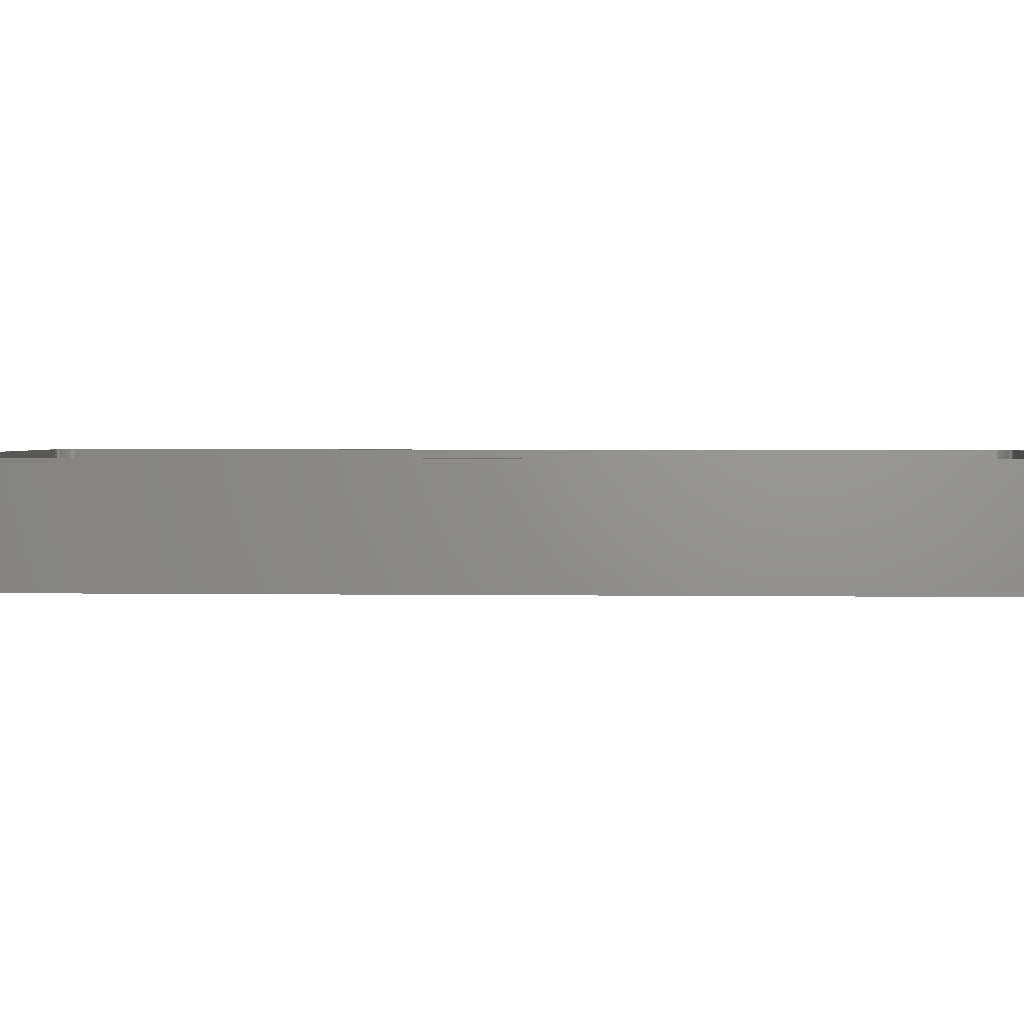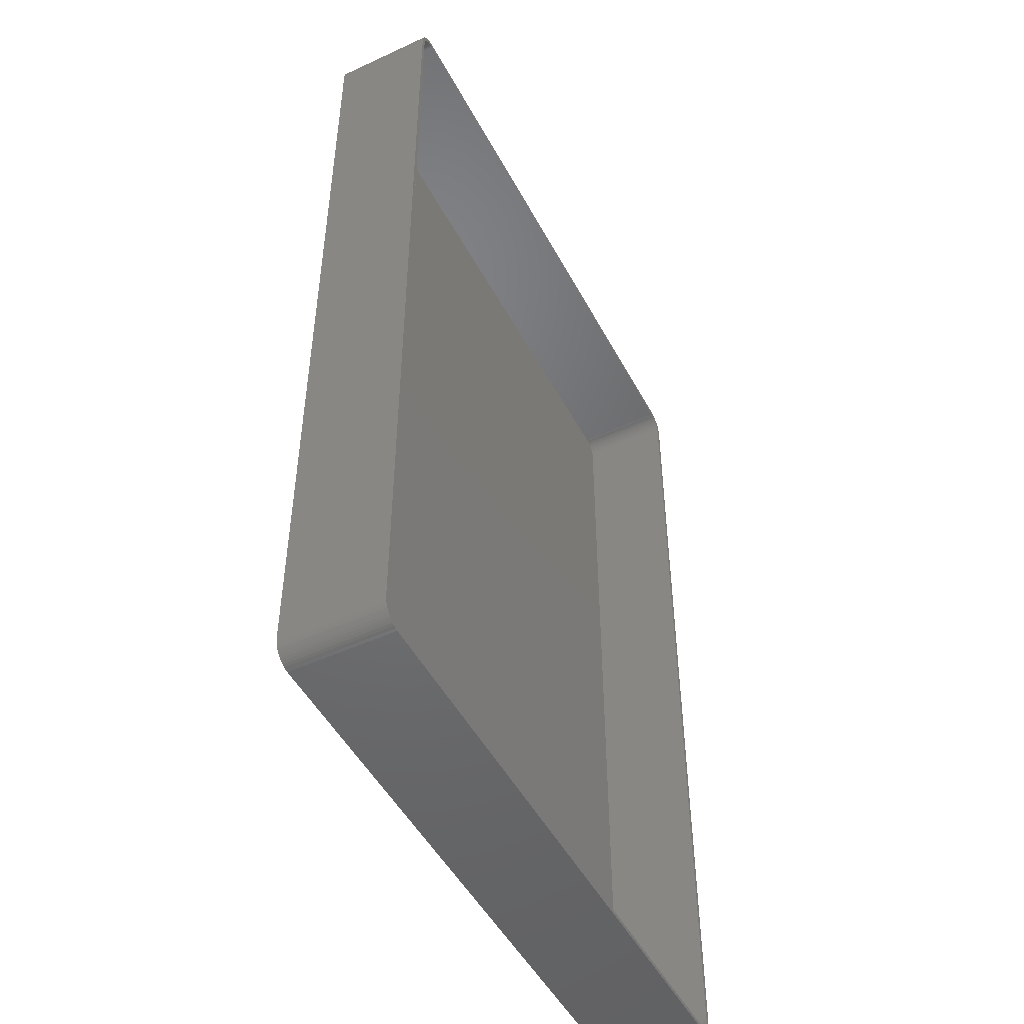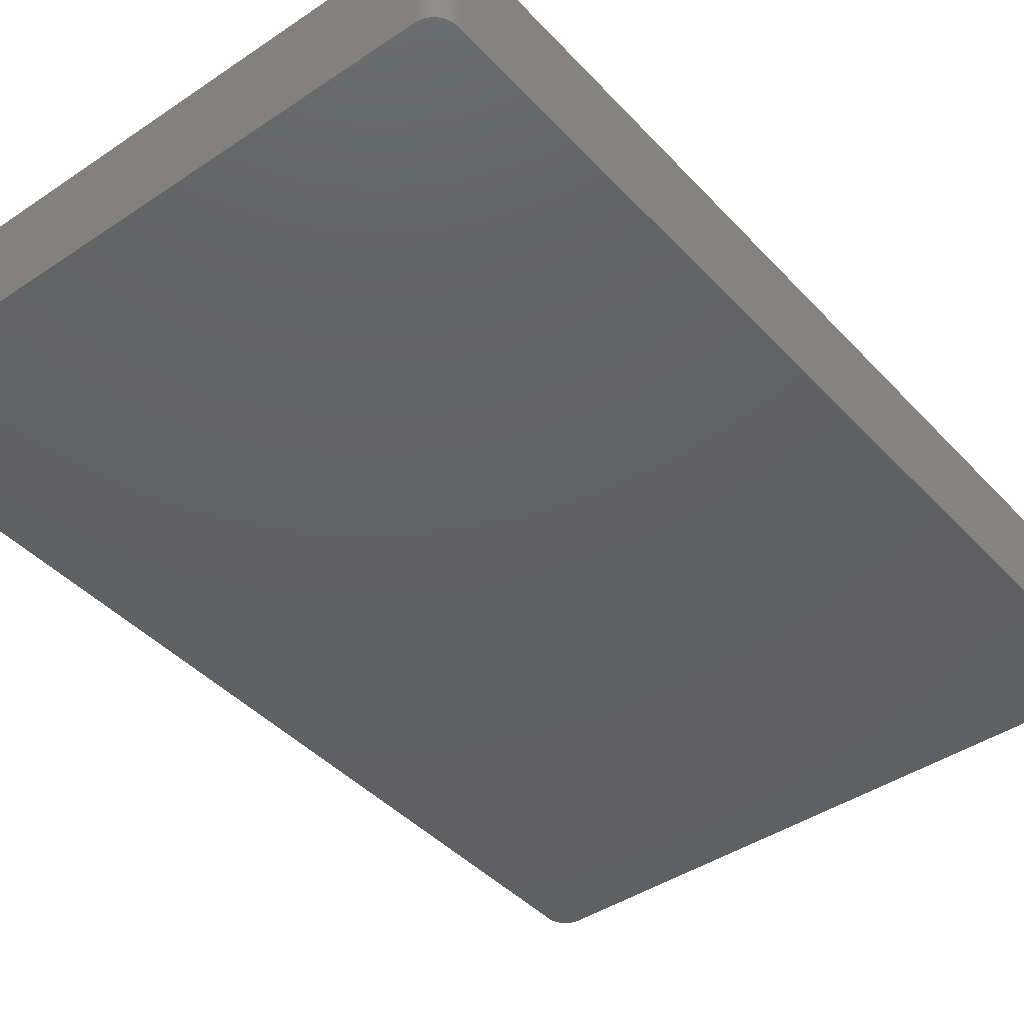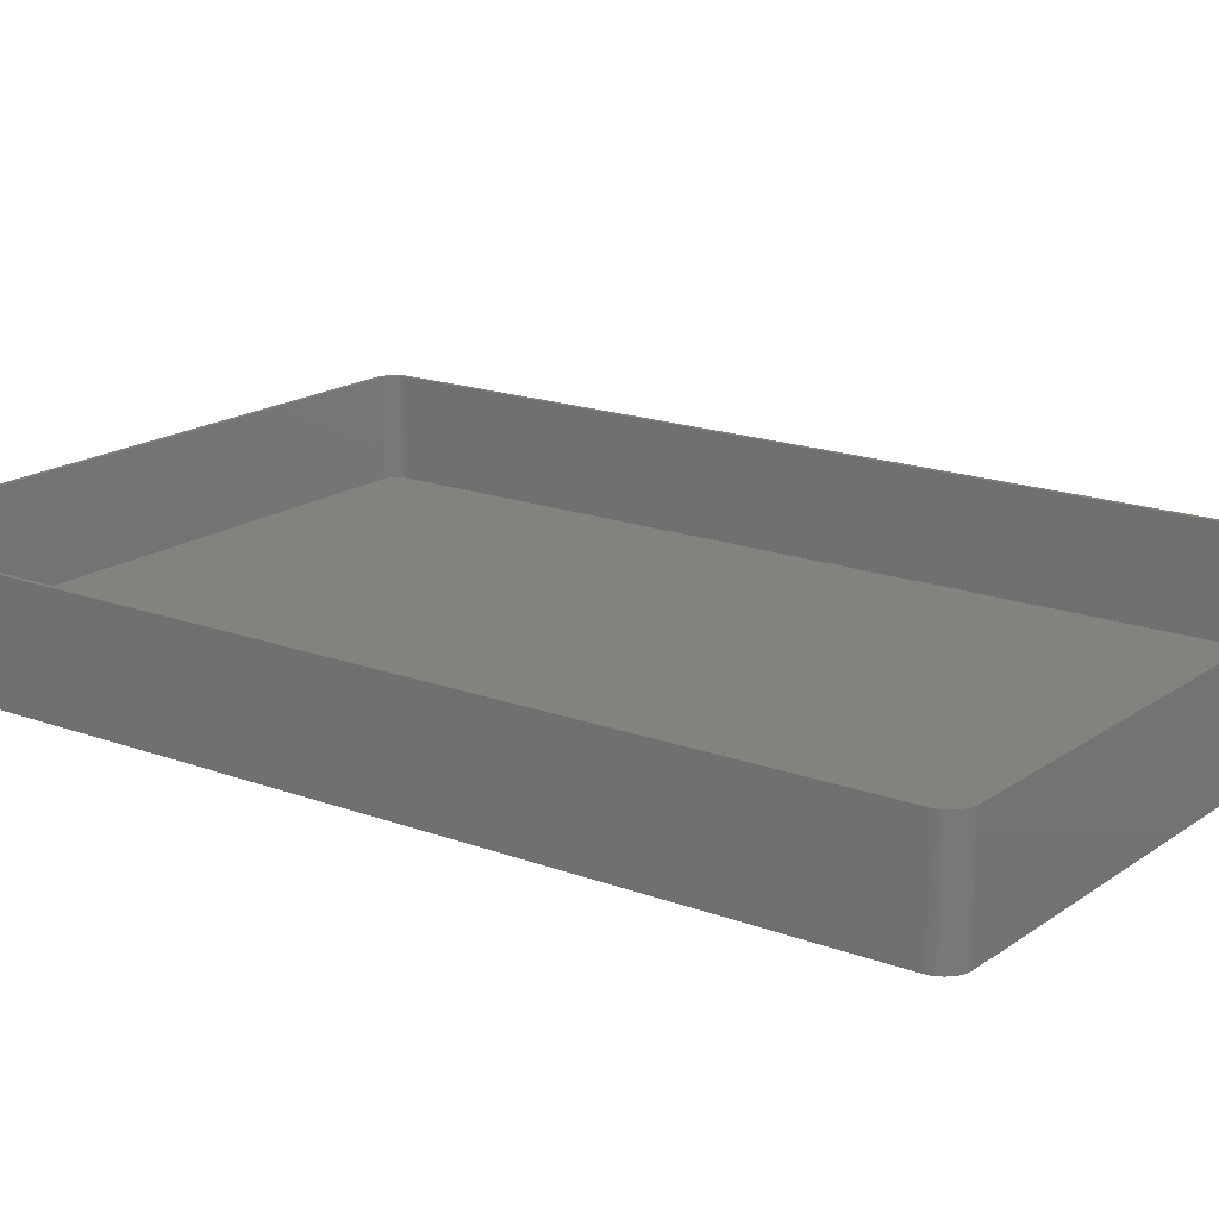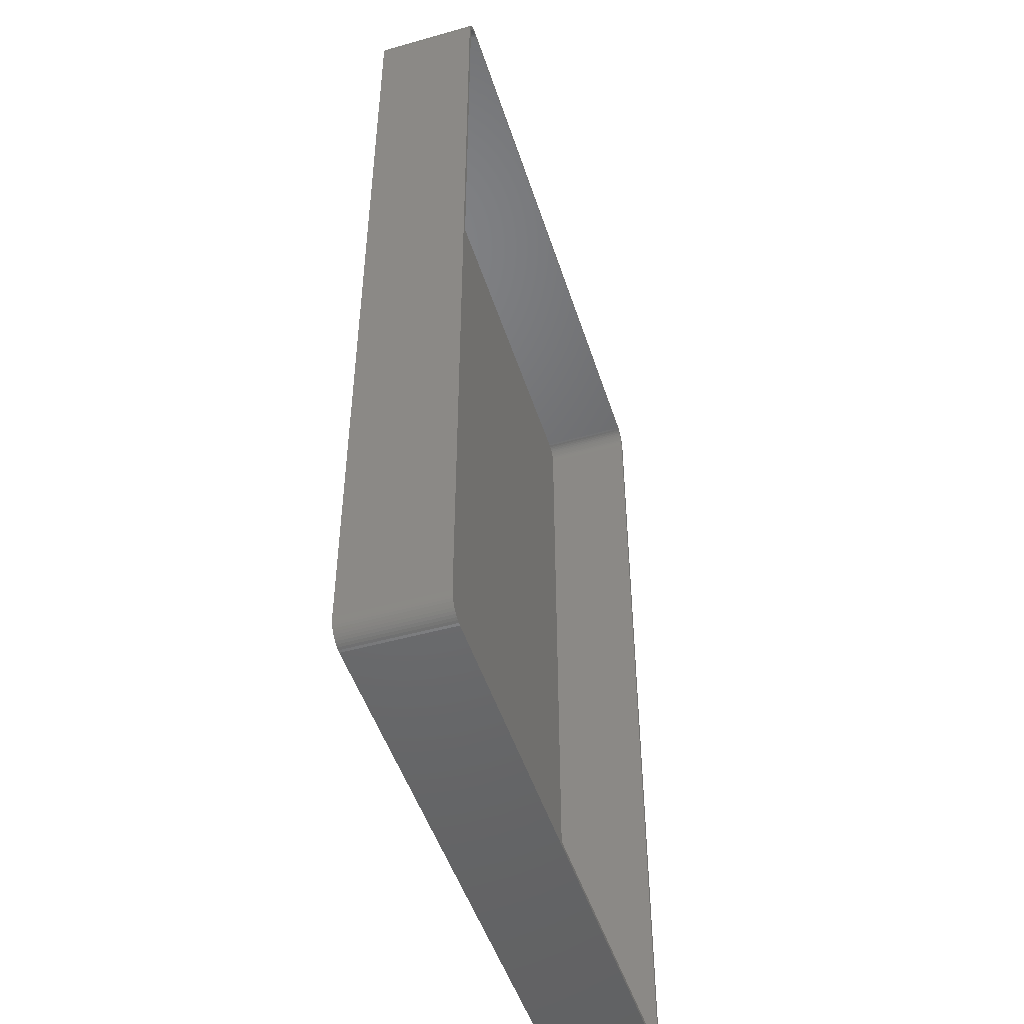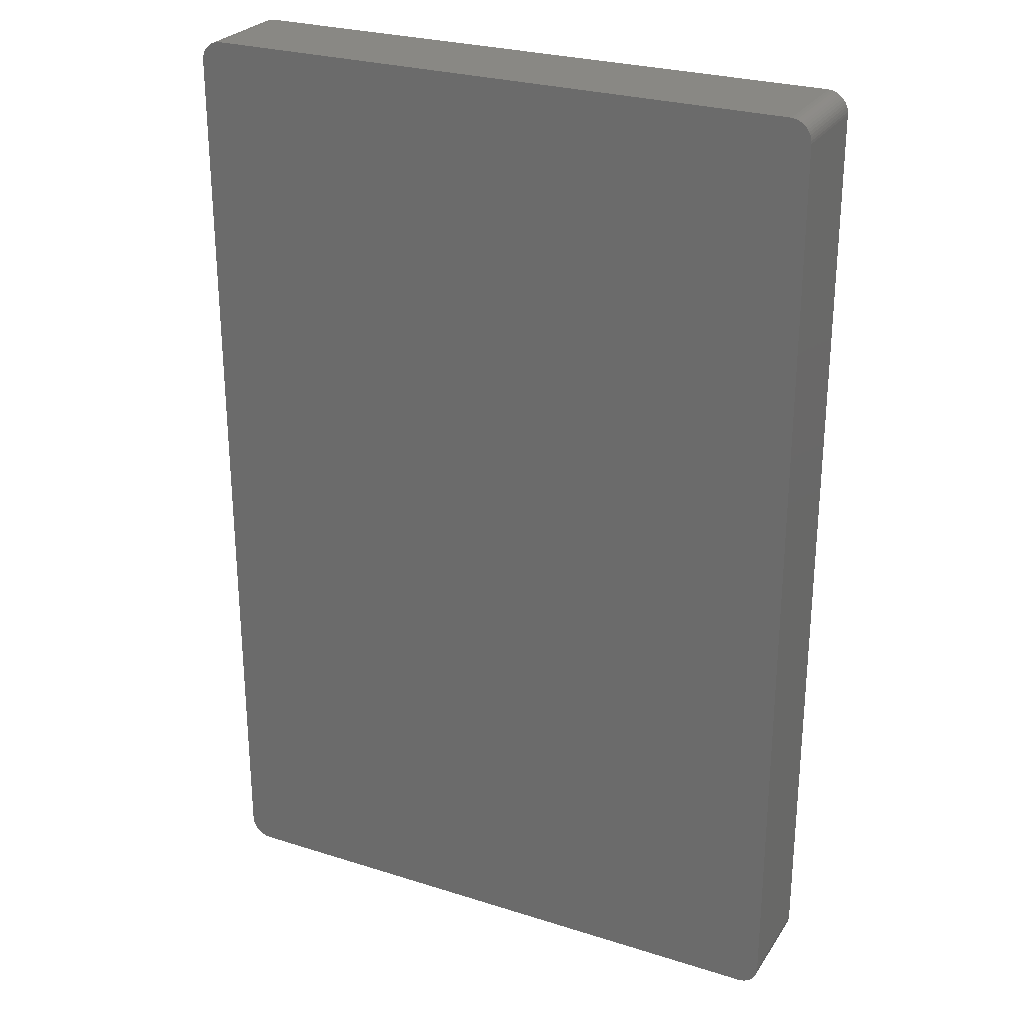
<metadata>
{"format":"stl","ext":"stl","renderer":"f3d","projection":"perspective","resolution":1024,"background":"white","views":[{"elev":2.0,"azim":-86.7,"up":"+Z"},{"elev":-49.1,"azim":-62.8,"up":"+Y"},{"elev":-42.6,"azim":38.8,"up":"+Z"},{"elev":17.6,"azim":126.4,"up":"+Z"},{"elev":-48.7,"azim":-72.5,"up":"+Y"},{"elev":26.8,"azim":-153.8,"up":"+Y"}]}
</metadata>
<code>
# stl→obj: 208 verts, 412 faces
v -75 107.5 0
v -74.96 108.1 24
v -74.96 108.1 0
v -75 107.5 24
v -75 -107.5 0
v -75 -107.5 24
v 75 -107.5 24
v 75 107.5 0
v 75 107.5 24
v 75 -107.5 0
v 74 107.5 24
v 74.96 108.1 24
v 73.97 108 24
v 74.84 108.7 24
v 74 -107.5 24
v 73.87 108.5 24
v 74.65 109.3 24
v 74.96 -108.1 24
v 73.72 109 24
v 74.38 109.9 24
v 73.97 -108 24
v 73.51 109.4 24
v 74.05 110.4 24
v 74.84 -108.7 24
v 73.87 -108.5 24
v 73.24 109.9 24
v 73.64 110.9 24
v 72.92 110.2 24
v 73.19 111.4 24
v 72.55 110.6 24
v 72.68 111.7 24
v 72.14 110.9 24
v 72.13 112 24
v 71.7 111.1 24
v 71.55 112.3 24
v 71.24 111.3 24
v 70.94 112.4 24
v 70.75 111.4 24
v 70.31 112.5 24
v 70.25 111.5 24
v -70.25 111.5 24
v -70.31 112.5 24
v -70.75 111.4 24
v -70.94 112.4 24
v -71.24 111.3 24
v -71.55 112.3 24
v -71.7 111.1 24
v -72.13 112 24
v -72.14 110.9 24
v -72.68 111.7 24
v -72.55 110.6 24
v -73.19 111.4 24
v -72.92 110.2 24
v -73.64 110.9 24
v -73.24 109.9 24
v -74.05 110.4 24
v -73.51 109.4 24
v -74.38 109.9 24
v -73.72 109 24
v -74.84 108.7 24
v -73.87 108.5 24
v -74.65 109.3 24
v 74.65 -109.3 24
v 73.72 -109 24
v 74.38 -109.9 24
v 73.51 -109.4 24
v 74.05 -110.4 24
v 73.24 -109.9 24
v 73.64 -110.9 24
v 72.92 -110.2 24
v 73.19 -111.4 24
v 72.55 -110.6 24
v 72.68 -111.7 24
v 72.14 -110.9 24
v 72.13 -112 24
v 71.7 -111.1 24
v 71.55 -112.3 24
v 71.24 -111.3 24
v 70.94 -112.4 24
v 70.75 -111.4 24
v 70.31 -112.5 24
v 70.25 -111.5 24
v -70.25 -111.5 24
v -70.31 -112.5 24
v -70.75 -111.4 24
v -70.94 -112.4 24
v -71.24 -111.3 24
v -71.55 -112.3 24
v -71.7 -111.1 24
v -72.13 -112 24
v -72.14 -110.9 24
v -72.68 -111.7 24
v -72.55 -110.6 24
v -73.19 -111.4 24
v -72.92 -110.2 24
v -73.64 -110.9 24
v -73.24 -109.9 24
v -74.05 -110.4 24
v -73.51 -109.4 24
v -74.38 -109.9 24
v -73.72 -109 24
v -74.65 -109.3 24
v -73.87 -108.5 24
v -74.84 -108.7 24
v -73.97 -108 24
v -74.96 -108.1 24
v -74 -107.5 24
v -74 107.5 24
v -73.97 108 24
v 70.31 -112.5 0
v 74.96 -108.1 0
v 74.84 -108.7 0
v 74.65 -109.3 0
v 70.31 112.5 0
v 74.38 -109.9 0
v 74.05 -110.4 0
v 74.96 108.1 0
v 73.64 -110.9 0
v 74.65 109.3 0
v 74.38 109.9 0
v 73.19 -111.4 0
v 74.05 110.4 0
v 72.68 -111.7 0
v 73.64 110.9 0
v 72.13 -112 0
v 73.19 111.4 0
v 71.55 -112.3 0
v 72.68 111.7 0
v 70.94 -112.4 0
v 72.13 112 0
v 71.55 112.3 0
v 70.94 112.4 0
v -70.31 -112.5 0
v 74.84 108.7 0
v -70.94 -112.4 0
v -71.55 -112.3 0
v -70.31 112.5 0
v -72.13 -112 0
v -70.94 112.4 0
v -72.68 -111.7 0
v -71.55 112.3 0
v -73.19 -111.4 0
v -72.13 112 0
v -73.64 -110.9 0
v -72.68 111.7 0
v -74.05 -110.4 0
v -73.19 111.4 0
v -74.38 -109.9 0
v -73.64 110.9 0
v -74.65 -109.3 0
v -74.05 110.4 0
v -74.84 -108.7 0
v -74.38 109.9 0
v -74.96 -108.1 0
v -74.65 109.3 0
v -74.84 108.7 0
v -70.25 111.5 2
v 70.25 111.5 2
v -73.51 -109.4 2
v -73.24 -109.9 2
v 70.25 -111.5 2
v -70.25 -111.5 2
v -74 -107.5 2
v -73.97 -108 2
v 74 -107.5 2
v 74 107.5 2
v 73.72 109 2
v 73.51 109.4 2
v -71.7 -111.1 2
v -72.14 -110.9 2
v -70.75 -111.4 2
v -74 107.5 2
v -73.87 -108.5 2
v -73.72 -109 2
v 71.7 111.1 2
v 72.14 110.9 2
v 73.72 -109 2
v 73.87 -108.5 2
v -72.55 -110.6 2
v -72.92 -110.2 2
v -71.24 -111.3 2
v -72.92 110.2 2
v -72.55 110.6 2
v -72.14 110.9 2
v -71.7 111.1 2
v 72.14 -110.9 2
v 71.7 -111.1 2
v 72.55 110.6 2
v 72.92 110.2 2
v 73.97 108 2
v 73.87 108.5 2
v 72.92 -110.2 2
v 73.24 -109.9 2
v 73.51 -109.4 2
v 73.24 109.9 2
v 73.97 -108 2
v 72.55 -110.6 2
v 71.24 111.3 2
v 70.75 111.4 2
v 71.24 -111.3 2
v 70.75 -111.4 2
v -70.75 111.4 2
v -71.24 111.3 2
v -73.24 109.9 2
v -73.51 109.4 2
v -73.72 109 2
v -73.87 108.5 2
v -73.97 108 2
f 1 2 3
f 2 1 4
f 5 4 1
f 4 5 6
f 7 8 9
f 8 7 10
f 11 9 12
f 9 11 7
f 13 12 14
f 15 7 11
f 16 14 17
f 7 15 18
f 19 17 20
f 21 18 15
f 22 20 23
f 18 21 24
f 25 24 21
f 12 13 11
f 14 16 13
f 17 19 16
f 26 23 27
f 20 22 19
f 23 26 22
f 28 27 29
f 27 28 26
f 30 29 31
f 29 30 28
f 31 32 30
f 33 32 31
f 33 34 32
f 35 34 33
f 35 36 34
f 37 36 35
f 37 38 36
f 39 38 37
f 39 40 38
f 39 41 40
f 42 41 39
f 42 43 41
f 44 43 42
f 44 45 43
f 46 45 44
f 46 47 45
f 48 47 46
f 48 49 47
f 50 49 48
f 49 50 51
f 52 51 50
f 51 52 53
f 54 53 52
f 53 54 55
f 56 55 54
f 55 56 57
f 58 57 56
f 57 58 59
f 60 61 62
f 59 62 61
f 62 59 58
f 24 25 63
f 64 63 25
f 63 64 65
f 66 65 64
f 65 66 67
f 68 67 66
f 67 68 69
f 70 69 68
f 69 70 71
f 72 71 70
f 71 72 73
f 74 73 72
f 74 75 73
f 76 75 74
f 76 77 75
f 78 77 76
f 78 79 77
f 80 79 78
f 80 81 79
f 82 81 80
f 83 81 82
f 83 84 81
f 85 84 83
f 85 86 84
f 87 86 85
f 87 88 86
f 89 88 87
f 89 90 88
f 91 90 89
f 92 91 93
f 91 92 90
f 94 93 95
f 93 94 92
f 96 95 97
f 98 97 99
f 95 96 94
f 100 99 101
f 102 101 103
f 104 103 105
f 97 98 96
f 106 105 107
f 108 4 107
f 61 60 109
f 6 107 4
f 2 109 60
f 106 107 6
f 109 2 108
f 99 100 98
f 108 2 4
f 101 102 100
f 103 104 102
f 105 106 104
f 110 10 111
f 10 5 8
f 110 111 112
f 1 8 5
f 110 112 113
f 114 8 1
f 110 113 115
f 10 110 5
f 110 115 116
f 8 114 117
f 110 116 118
f 119 114 120
f 110 118 121
f 120 114 122
f 110 121 123
f 122 114 124
f 110 123 125
f 124 114 126
f 110 125 127
f 126 114 128
f 110 127 129
f 128 114 130
f 130 114 131
f 131 114 132
f 5 110 133
f 117 114 134
f 5 133 135
f 134 114 119
f 5 135 136
f 114 1 137
f 5 136 138
f 137 1 139
f 5 138 140
f 139 1 141
f 5 140 142
f 141 1 143
f 5 142 144
f 143 1 145
f 5 144 146
f 145 1 147
f 5 146 148
f 147 1 149
f 5 148 150
f 149 1 151
f 5 150 152
f 151 1 153
f 5 152 154
f 153 1 155
f 155 1 156
f 156 1 3
f 114 42 39
f 42 114 137
f 150 104 152
f 104 150 102
f 154 6 5
f 6 154 106
f 125 73 75
f 73 125 123
f 133 81 84
f 81 133 110
f 142 92 94
f 92 142 140
f 141 48 46
f 48 141 143
f 151 54 149
f 54 151 56
f 3 60 156
f 60 3 2
f 148 102 150
f 102 148 100
f 152 106 154
f 106 152 104
f 127 75 77
f 75 127 125
f 69 116 67
f 116 69 118
f 63 112 24
f 112 63 113
f 138 88 90
f 88 138 136
f 136 86 88
f 86 136 135
f 12 134 14
f 134 12 117
f 9 117 12
f 117 9 8
f 14 119 17
f 119 14 134
f 20 122 23
f 122 20 120
f 130 35 33
f 35 130 131
f 131 37 35
f 37 131 132
f 126 31 29
f 31 126 128
f 139 46 44
f 46 139 141
f 147 54 52
f 54 147 149
f 137 44 42
f 44 137 139
f 155 58 153
f 58 155 62
f 156 62 155
f 62 156 60
f 146 100 148
f 100 146 98
f 110 79 81
f 79 110 129
f 129 77 79
f 77 129 127
f 121 69 71
f 69 121 118
f 67 115 65
f 115 67 116
f 24 111 18
f 111 24 112
f 135 84 86
f 84 135 133
f 140 90 92
f 90 140 138
f 144 98 146
f 98 144 96
f 17 120 20
f 120 17 119
f 132 39 37
f 39 132 114
f 128 33 31
f 33 128 130
f 124 29 27
f 29 124 126
f 23 124 27
f 124 23 122
f 145 52 50
f 52 145 147
f 143 50 48
f 50 143 145
f 153 56 151
f 56 153 58
f 123 71 73
f 71 123 121
f 65 113 63
f 113 65 115
f 18 10 7
f 10 18 111
f 144 94 96
f 94 144 142
f 157 40 41
f 40 157 158
f 97 159 99
f 159 97 160
f 161 83 82
f 83 161 162
f 105 163 107
f 163 105 164
f 165 11 166
f 11 165 15
f 167 22 168
f 22 167 19
f 169 91 89
f 91 169 170
f 162 85 83
f 85 162 171
f 107 172 108
f 172 107 163
f 101 173 103
f 173 101 174
f 175 32 34
f 32 175 176
f 177 25 178
f 25 177 64
f 179 95 93
f 95 179 180
f 171 87 85
f 87 171 181
f 170 93 91
f 93 170 179
f 99 174 101
f 174 99 159
f 182 51 53
f 51 182 183
f 184 47 49
f 47 184 185
f 186 76 74
f 76 186 187
f 188 28 30
f 28 188 189
f 176 30 32
f 30 176 188
f 190 16 191
f 16 190 13
f 192 68 193
f 68 192 70
f 194 64 177
f 64 194 66
f 181 89 87
f 89 181 169
f 95 160 97
f 160 95 180
f 158 166 190
f 166 172 165
f 158 190 191
f 163 165 172
f 158 191 167
f 161 165 163
f 158 167 168
f 166 158 172
f 158 168 195
f 165 161 196
f 158 195 189
f 177 161 194
f 158 189 188
f 194 161 193
f 158 188 176
f 193 161 192
f 158 176 175
f 192 161 197
f 158 175 198
f 197 161 186
f 158 198 199
f 186 161 187
f 187 161 200
f 200 161 201
f 172 158 157
f 196 161 178
f 172 157 202
f 178 161 177
f 172 202 203
f 161 163 162
f 172 203 185
f 162 163 171
f 172 185 184
f 171 163 181
f 172 184 183
f 181 163 169
f 172 183 182
f 169 163 170
f 172 182 204
f 170 163 179
f 172 204 205
f 179 163 180
f 172 205 206
f 180 163 160
f 172 206 207
f 160 163 159
f 172 207 208
f 159 163 174
f 174 163 173
f 173 163 164
f 103 164 105
f 164 103 173
f 57 204 55
f 204 57 205
f 61 206 59
f 206 61 207
f 55 182 53
f 182 55 204
f 203 43 45
f 43 203 202
f 202 41 43
f 41 202 157
f 187 78 76
f 78 187 200
f 195 28 189
f 28 195 26
f 168 26 195
f 26 168 22
f 198 34 36
f 34 198 175
f 158 38 40
f 38 158 199
f 199 36 38
f 36 199 198
f 191 19 167
f 19 191 16
f 166 13 190
f 13 166 11
f 178 21 196
f 21 178 25
f 193 66 194
f 66 193 68
f 197 74 72
f 74 197 186
f 59 205 57
f 205 59 206
f 109 207 61
f 207 109 208
f 108 208 109
f 208 108 172
f 185 45 47
f 45 185 203
f 196 15 165
f 15 196 21
f 192 72 70
f 72 192 197
f 200 80 78
f 80 200 201
f 201 82 80
f 82 201 161
f 183 49 51
f 49 183 184

</code>
